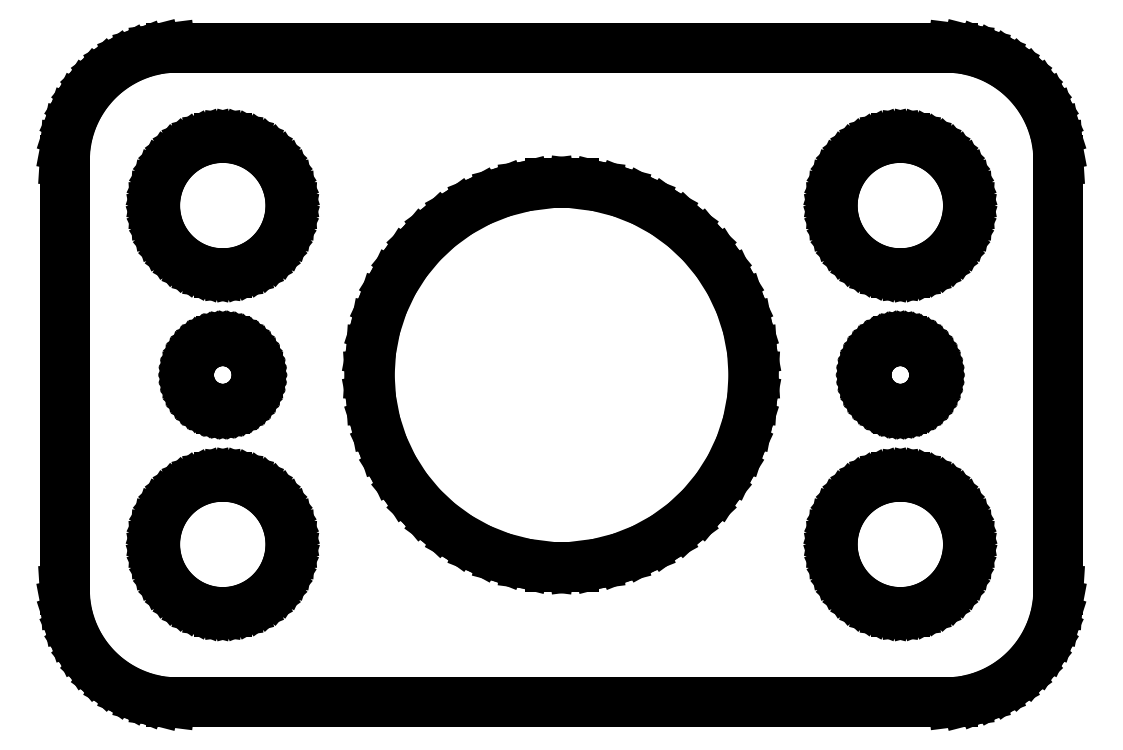
<metadata>
{"format":"dxf","ext":"dxf","renderer":"ezdxf+matplotlib","layout":"modelspace","background":"white","min_lineweight":24,"dpi":150}
</metadata>
<code>
0
SECTION
2
ENTITIES
0
LINE
8
0
10
17.94
20
24.59
11
18.55
21
24.74
0
LINE
8
0
10
18.55
20
24.74
11
19.13
21
24.98
0
LINE
8
0
10
19.13
20
24.98
11
19.68
21
25.28
0
LINE
8
0
10
19.68
20
25.28
11
20.19
21
25.65
0
LINE
8
0
10
20.19
20
25.65
11
20.64
21
26.08
0
LINE
8
0
10
20.64
20
26.08
11
21.05
21
26.56
0
LINE
8
0
10
21.05
20
26.56
11
21.38
21
27.09
0
LINE
8
0
10
21.38
20
27.09
11
21.65
21
27.66
0
LINE
8
0
10
21.65
20
27.66
11
21.84
21
28.26
0
LINE
8
0
10
21.84
20
28.26
11
21.96
21
28.87
0
LINE
8
0
10
21.96
20
28.87
11
22
21
29.5
0
LINE
8
0
10
22
20
29.5
11
22
21
48.5
0
LINE
8
0
10
22
20
48.5
11
21.96
21
49.13
0
LINE
8
0
10
21.96
20
49.13
11
21.84
21
49.74
0
LINE
8
0
10
21.84
20
49.74
11
21.65
21
50.34
0
LINE
8
0
10
21.65
20
50.34
11
21.38
21
50.91
0
LINE
8
0
10
21.38
20
50.91
11
21.05
21
51.44
0
LINE
8
0
10
21.05
20
51.44
11
20.64
21
51.92
0
LINE
8
0
10
20.64
20
51.92
11
20.19
21
52.35
0
LINE
8
0
10
20.19
20
52.35
11
19.68
21
52.72
0
LINE
8
0
10
19.68
20
52.72
11
19.13
21
53.02
0
LINE
8
0
10
19.13
20
53.02
11
18.55
21
53.26
0
LINE
8
0
10
18.55
20
53.26
11
17.94
21
53.41
0
LINE
8
0
10
17.94
20
53.41
11
17.31
21
53.49
0
LINE
8
0
10
17.31
20
53.49
11
-17.31
21
53.49
0
LINE
8
0
10
-17.31
20
53.49
11
-17.94
21
53.41
0
LINE
8
0
10
-17.94
20
53.41
11
-18.55
21
53.26
0
LINE
8
0
10
-18.55
20
53.26
11
-19.13
21
53.02
0
LINE
8
0
10
-19.13
20
53.02
11
-19.68
21
52.72
0
LINE
8
0
10
-19.68
20
52.72
11
-20.19
21
52.35
0
LINE
8
0
10
-20.19
20
52.35
11
-20.64
21
51.92
0
LINE
8
0
10
-20.64
20
51.92
11
-21.05
21
51.44
0
LINE
8
0
10
-21.05
20
51.44
11
-21.38
21
50.91
0
LINE
8
0
10
-21.38
20
50.91
11
-21.65
21
50.34
0
LINE
8
0
10
-21.65
20
50.34
11
-21.84
21
49.74
0
LINE
8
0
10
-21.84
20
49.74
11
-21.96
21
49.13
0
LINE
8
0
10
-21.96
20
49.13
11
-22
21
48.5
0
LINE
8
0
10
-22
20
48.5
11
-22
21
29.5
0
LINE
8
0
10
-22
20
29.5
11
-21.96
21
28.87
0
LINE
8
0
10
-21.96
20
28.87
11
-21.84
21
28.26
0
LINE
8
0
10
-21.84
20
28.26
11
-21.65
21
27.66
0
LINE
8
0
10
-21.65
20
27.66
11
-21.38
21
27.09
0
LINE
8
0
10
-21.38
20
27.09
11
-21.05
21
26.56
0
LINE
8
0
10
-21.05
20
26.56
11
-20.64
21
26.08
0
LINE
8
0
10
-20.64
20
26.08
11
-20.19
21
25.65
0
LINE
8
0
10
-20.19
20
25.65
11
-19.68
21
25.28
0
LINE
8
0
10
-19.68
20
25.28
11
-19.13
21
24.98
0
LINE
8
0
10
-19.13
20
24.98
11
-18.55
21
24.74
0
LINE
8
0
10
-18.55
20
24.74
11
-17.94
21
24.59
0
LINE
8
0
10
-17.94
20
24.59
11
-17.31
21
24.51
0
LINE
8
0
10
-17.31
20
24.51
11
17.31
21
24.51
0
LINE
8
0
10
17.31
20
24.51
11
17.94
21
24.59
0
LINE
8
0
10
14.81
20
43.51
11
14.44
21
43.55
0
LINE
8
0
10
14.44
20
43.55
11
14.07
21
43.65
0
LINE
8
0
10
14.07
20
43.65
11
13.72
21
43.79
0
LINE
8
0
10
13.72
20
43.79
11
13.39
21
43.97
0
LINE
8
0
10
13.39
20
43.97
11
13.09
21
44.19
0
LINE
8
0
10
13.09
20
44.19
11
12.81
21
44.45
0
LINE
8
0
10
12.81
20
44.45
11
12.57
21
44.74
0
LINE
8
0
10
12.57
20
44.74
11
12.37
21
45.05
0
LINE
8
0
10
12.37
20
45.05
11
12.21
21
45.4
0
LINE
8
0
10
12.21
20
45.4
11
12.09
21
45.75
0
LINE
8
0
10
12.09
20
45.75
11
12.02
21
46.12
0
LINE
8
0
10
12.02
20
46.12
11
12
21
46.5
0
LINE
8
0
10
12
20
46.5
11
12.02
21
46.88
0
LINE
8
0
10
12.02
20
46.88
11
12.09
21
47.25
0
LINE
8
0
10
12.09
20
47.25
11
12.21
21
47.6
0
LINE
8
0
10
12.21
20
47.6
11
12.37
21
47.95
0
LINE
8
0
10
12.37
20
47.95
11
12.57
21
48.26
0
LINE
8
0
10
12.57
20
48.26
11
12.81
21
48.55
0
LINE
8
0
10
12.81
20
48.55
11
13.09
21
48.81
0
LINE
8
0
10
13.09
20
48.81
11
13.39
21
49.03
0
LINE
8
0
10
13.39
20
49.03
11
13.72
21
49.21
0
LINE
8
0
10
13.72
20
49.21
11
14.07
21
49.35
0
LINE
8
0
10
14.07
20
49.35
11
14.44
21
49.45
0
LINE
8
0
10
14.44
20
49.45
11
14.81
21
49.49
0
LINE
8
0
10
14.81
20
49.49
11
15.19
21
49.49
0
LINE
8
0
10
15.19
20
49.49
11
15.56
21
49.45
0
LINE
8
0
10
15.56
20
49.45
11
15.93
21
49.35
0
LINE
8
0
10
15.93
20
49.35
11
16.28
21
49.21
0
LINE
8
0
10
16.28
20
49.21
11
16.61
21
49.03
0
LINE
8
0
10
16.61
20
49.03
11
16.91
21
48.81
0
LINE
8
0
10
16.91
20
48.81
11
17.19
21
48.55
0
LINE
8
0
10
17.19
20
48.55
11
17.43
21
48.26
0
LINE
8
0
10
17.43
20
48.26
11
17.63
21
47.95
0
LINE
8
0
10
17.63
20
47.95
11
17.79
21
47.6
0
LINE
8
0
10
17.79
20
47.6
11
17.91
21
47.25
0
LINE
8
0
10
17.91
20
47.25
11
17.98
21
46.88
0
LINE
8
0
10
17.98
20
46.88
11
18
21
46.5
0
LINE
8
0
10
18
20
46.5
11
17.98
21
46.12
0
LINE
8
0
10
17.98
20
46.12
11
17.91
21
45.75
0
LINE
8
0
10
17.91
20
45.75
11
17.79
21
45.4
0
LINE
8
0
10
17.79
20
45.4
11
17.63
21
45.05
0
LINE
8
0
10
17.63
20
45.05
11
17.43
21
44.74
0
LINE
8
0
10
17.43
20
44.74
11
17.19
21
44.45
0
LINE
8
0
10
17.19
20
44.45
11
16.91
21
44.19
0
LINE
8
0
10
16.91
20
44.19
11
16.61
21
43.97
0
LINE
8
0
10
16.61
20
43.97
11
16.28
21
43.79
0
LINE
8
0
10
16.28
20
43.79
11
15.93
21
43.65
0
LINE
8
0
10
15.93
20
43.65
11
15.56
21
43.55
0
LINE
8
0
10
15.56
20
43.55
11
15.19
21
43.51
0
LINE
8
0
10
15.19
20
43.51
11
14.81
21
43.51
0
LINE
8
0
10
-15.19
20
43.51
11
-15.56
21
43.55
0
LINE
8
0
10
-15.56
20
43.55
11
-15.93
21
43.65
0
LINE
8
0
10
-15.93
20
43.65
11
-16.28
21
43.79
0
LINE
8
0
10
-16.28
20
43.79
11
-16.61
21
43.97
0
LINE
8
0
10
-16.61
20
43.97
11
-16.91
21
44.19
0
LINE
8
0
10
-16.91
20
44.19
11
-17.19
21
44.45
0
LINE
8
0
10
-17.19
20
44.45
11
-17.43
21
44.74
0
LINE
8
0
10
-17.43
20
44.74
11
-17.63
21
45.05
0
LINE
8
0
10
-17.63
20
45.05
11
-17.79
21
45.4
0
LINE
8
0
10
-17.79
20
45.4
11
-17.91
21
45.75
0
LINE
8
0
10
-17.91
20
45.75
11
-17.98
21
46.12
0
LINE
8
0
10
-17.98
20
46.12
11
-18
21
46.5
0
LINE
8
0
10
-18
20
46.5
11
-17.98
21
46.88
0
LINE
8
0
10
-17.98
20
46.88
11
-17.91
21
47.25
0
LINE
8
0
10
-17.91
20
47.25
11
-17.79
21
47.6
0
LINE
8
0
10
-17.79
20
47.6
11
-17.63
21
47.95
0
LINE
8
0
10
-17.63
20
47.95
11
-17.43
21
48.26
0
LINE
8
0
10
-17.43
20
48.26
11
-17.19
21
48.55
0
LINE
8
0
10
-17.19
20
48.55
11
-16.91
21
48.81
0
LINE
8
0
10
-16.91
20
48.81
11
-16.61
21
49.03
0
LINE
8
0
10
-16.61
20
49.03
11
-16.28
21
49.21
0
LINE
8
0
10
-16.28
20
49.21
11
-15.93
21
49.35
0
LINE
8
0
10
-15.93
20
49.35
11
-15.56
21
49.45
0
LINE
8
0
10
-15.56
20
49.45
11
-15.19
21
49.49
0
LINE
8
0
10
-15.19
20
49.49
11
-14.81
21
49.49
0
LINE
8
0
10
-14.81
20
49.49
11
-14.44
21
49.45
0
LINE
8
0
10
-14.44
20
49.45
11
-14.07
21
49.35
0
LINE
8
0
10
-14.07
20
49.35
11
-13.72
21
49.21
0
LINE
8
0
10
-13.72
20
49.21
11
-13.39
21
49.03
0
LINE
8
0
10
-13.39
20
49.03
11
-13.09
21
48.81
0
LINE
8
0
10
-13.09
20
48.81
11
-12.81
21
48.55
0
LINE
8
0
10
-12.81
20
48.55
11
-12.57
21
48.26
0
LINE
8
0
10
-12.57
20
48.26
11
-12.37
21
47.95
0
LINE
8
0
10
-12.37
20
47.95
11
-12.21
21
47.6
0
LINE
8
0
10
-12.21
20
47.6
11
-12.09
21
47.25
0
LINE
8
0
10
-12.09
20
47.25
11
-12.02
21
46.88
0
LINE
8
0
10
-12.02
20
46.88
11
-12
21
46.5
0
LINE
8
0
10
-12
20
46.5
11
-12.02
21
46.12
0
LINE
8
0
10
-12.02
20
46.12
11
-12.09
21
45.75
0
LINE
8
0
10
-12.09
20
45.75
11
-12.21
21
45.4
0
LINE
8
0
10
-12.21
20
45.4
11
-12.37
21
45.05
0
LINE
8
0
10
-12.37
20
45.05
11
-12.57
21
44.74
0
LINE
8
0
10
-12.57
20
44.74
11
-12.81
21
44.45
0
LINE
8
0
10
-12.81
20
44.45
11
-13.09
21
44.19
0
LINE
8
0
10
-13.09
20
44.19
11
-13.39
21
43.97
0
LINE
8
0
10
-13.39
20
43.97
11
-13.72
21
43.79
0
LINE
8
0
10
-13.72
20
43.79
11
-14.07
21
43.65
0
LINE
8
0
10
-14.07
20
43.65
11
-14.44
21
43.55
0
LINE
8
0
10
-14.44
20
43.55
11
-14.81
21
43.51
0
LINE
8
0
10
-14.81
20
43.51
11
-15.19
21
43.51
0
LINE
8
0
10
-0.5337
20
30.52
11
-1.593
21
30.65
0
LINE
8
0
10
-1.593
20
30.65
11
-2.627
21
30.92
0
LINE
8
0
10
-2.627
20
30.92
11
-3.619
21
31.31
0
LINE
8
0
10
-3.619
20
31.31
11
-4.555
21
31.82
0
LINE
8
0
10
-4.555
20
31.82
11
-5.418
21
32.45
0
LINE
8
0
10
-5.418
20
32.45
11
-6.196
21
33.18
0
LINE
8
0
10
-6.196
20
33.18
11
-6.877
21
34
0
LINE
8
0
10
-6.877
20
34
11
-7.449
21
34.91
0
LINE
8
0
10
-7.449
20
34.91
11
-7.903
21
35.87
0
LINE
8
0
10
-7.903
20
35.87
11
-8.233
21
36.89
0
LINE
8
0
10
-8.233
20
36.89
11
-8.433
21
37.93
0
LINE
8
0
10
-8.433
20
37.93
11
-8.5
21
39
0
LINE
8
0
10
-8.5
20
39
11
-8.433
21
40.07
0
LINE
8
0
10
-8.433
20
40.07
11
-8.233
21
41.11
0
LINE
8
0
10
-8.233
20
41.11
11
-7.903
21
42.13
0
LINE
8
0
10
-7.903
20
42.13
11
-7.449
21
43.09
0
LINE
8
0
10
-7.449
20
43.09
11
-6.877
21
44
0
LINE
8
0
10
-6.877
20
44
11
-6.196
21
44.82
0
LINE
8
0
10
-6.196
20
44.82
11
-5.418
21
45.55
0
LINE
8
0
10
-5.418
20
45.55
11
-4.555
21
46.18
0
LINE
8
0
10
-4.555
20
46.18
11
-3.619
21
46.69
0
LINE
8
0
10
-3.619
20
46.69
11
-2.627
21
47.08
0
LINE
8
0
10
-2.627
20
47.08
11
-1.593
21
47.35
0
LINE
8
0
10
-1.593
20
47.35
11
-0.5337
21
47.48
0
LINE
8
0
10
-0.5337
20
47.48
11
0.5337
21
47.48
0
LINE
8
0
10
0.5337
20
47.48
11
1.593
21
47.35
0
LINE
8
0
10
1.593
20
47.35
11
2.627
21
47.08
0
LINE
8
0
10
2.627
20
47.08
11
3.619
21
46.69
0
LINE
8
0
10
3.619
20
46.69
11
4.555
21
46.18
0
LINE
8
0
10
4.555
20
46.18
11
5.418
21
45.55
0
LINE
8
0
10
5.418
20
45.55
11
6.196
21
44.82
0
LINE
8
0
10
6.196
20
44.82
11
6.877
21
44
0
LINE
8
0
10
6.877
20
44
11
7.449
21
43.09
0
LINE
8
0
10
7.449
20
43.09
11
7.903
21
42.13
0
LINE
8
0
10
7.903
20
42.13
11
8.233
21
41.11
0
LINE
8
0
10
8.233
20
41.11
11
8.433
21
40.07
0
LINE
8
0
10
8.433
20
40.07
11
8.5
21
39
0
LINE
8
0
10
8.5
20
39
11
8.433
21
37.93
0
LINE
8
0
10
8.433
20
37.93
11
8.233
21
36.89
0
LINE
8
0
10
8.233
20
36.89
11
7.903
21
35.87
0
LINE
8
0
10
7.903
20
35.87
11
7.449
21
34.91
0
LINE
8
0
10
7.449
20
34.91
11
6.877
21
34
0
LINE
8
0
10
6.877
20
34
11
6.196
21
33.18
0
LINE
8
0
10
6.196
20
33.18
11
5.418
21
32.45
0
LINE
8
0
10
5.418
20
32.45
11
4.555
21
31.82
0
LINE
8
0
10
4.555
20
31.82
11
3.619
21
31.31
0
LINE
8
0
10
3.619
20
31.31
11
2.627
21
30.92
0
LINE
8
0
10
2.627
20
30.92
11
1.593
21
30.65
0
LINE
8
0
10
1.593
20
30.65
11
0.5337
21
30.52
0
LINE
8
0
10
0.5337
20
30.52
11
-0.5337
21
30.52
0
LINE
8
0
10
-15.09
20
37.5
11
-15.28
21
37.53
0
LINE
8
0
10
-15.28
20
37.53
11
-15.46
21
37.57
0
LINE
8
0
10
-15.46
20
37.57
11
-15.64
21
37.64
0
LINE
8
0
10
-15.64
20
37.64
11
-15.8
21
37.73
0
LINE
8
0
10
-15.8
20
37.73
11
-15.96
21
37.84
0
LINE
8
0
10
-15.96
20
37.84
11
-16.09
21
37.97
0
LINE
8
0
10
-16.09
20
37.97
11
-16.21
21
38.12
0
LINE
8
0
10
-16.21
20
38.12
11
-16.31
21
38.28
0
LINE
8
0
10
-16.31
20
38.28
11
-16.39
21
38.45
0
LINE
8
0
10
-16.39
20
38.45
11
-16.45
21
38.63
0
LINE
8
0
10
-16.45
20
38.63
11
-16.49
21
38.81
0
LINE
8
0
10
-16.49
20
38.81
11
-16.5
21
39
0
LINE
8
0
10
-16.5
20
39
11
-16.49
21
39.19
0
LINE
8
0
10
-16.49
20
39.19
11
-16.45
21
39.37
0
LINE
8
0
10
-16.45
20
39.37
11
-16.39
21
39.55
0
LINE
8
0
10
-16.39
20
39.55
11
-16.31
21
39.72
0
LINE
8
0
10
-16.31
20
39.72
11
-16.21
21
39.88
0
LINE
8
0
10
-16.21
20
39.88
11
-16.09
21
40.03
0
LINE
8
0
10
-16.09
20
40.03
11
-15.96
21
40.16
0
LINE
8
0
10
-15.96
20
40.16
11
-15.8
21
40.27
0
LINE
8
0
10
-15.8
20
40.27
11
-15.64
21
40.36
0
LINE
8
0
10
-15.64
20
40.36
11
-15.46
21
40.43
0
LINE
8
0
10
-15.46
20
40.43
11
-15.28
21
40.47
0
LINE
8
0
10
-15.28
20
40.47
11
-15.09
21
40.5
0
LINE
8
0
10
-15.09
20
40.5
11
-14.91
21
40.5
0
LINE
8
0
10
-14.91
20
40.5
11
-14.72
21
40.47
0
LINE
8
0
10
-14.72
20
40.47
11
-14.54
21
40.43
0
LINE
8
0
10
-14.54
20
40.43
11
-14.36
21
40.36
0
LINE
8
0
10
-14.36
20
40.36
11
-14.2
21
40.27
0
LINE
8
0
10
-14.2
20
40.27
11
-14.04
21
40.16
0
LINE
8
0
10
-14.04
20
40.16
11
-13.91
21
40.03
0
LINE
8
0
10
-13.91
20
40.03
11
-13.79
21
39.88
0
LINE
8
0
10
-13.79
20
39.88
11
-13.69
21
39.72
0
LINE
8
0
10
-13.69
20
39.72
11
-13.61
21
39.55
0
LINE
8
0
10
-13.61
20
39.55
11
-13.55
21
39.37
0
LINE
8
0
10
-13.55
20
39.37
11
-13.51
21
39.19
0
LINE
8
0
10
-13.51
20
39.19
11
-13.5
21
39
0
LINE
8
0
10
-13.5
20
39
11
-13.51
21
38.81
0
LINE
8
0
10
-13.51
20
38.81
11
-13.55
21
38.63
0
LINE
8
0
10
-13.55
20
38.63
11
-13.61
21
38.45
0
LINE
8
0
10
-13.61
20
38.45
11
-13.69
21
38.28
0
LINE
8
0
10
-13.69
20
38.28
11
-13.79
21
38.12
0
LINE
8
0
10
-13.79
20
38.12
11
-13.91
21
37.97
0
LINE
8
0
10
-13.91
20
37.97
11
-14.04
21
37.84
0
LINE
8
0
10
-14.04
20
37.84
11
-14.2
21
37.73
0
LINE
8
0
10
-14.2
20
37.73
11
-14.36
21
37.64
0
LINE
8
0
10
-14.36
20
37.64
11
-14.54
21
37.57
0
LINE
8
0
10
-14.54
20
37.57
11
-14.72
21
37.53
0
LINE
8
0
10
-14.72
20
37.53
11
-14.91
21
37.5
0
LINE
8
0
10
-14.91
20
37.5
11
-15.09
21
37.5
0
LINE
8
0
10
14.91
20
37.5
11
14.72
21
37.53
0
LINE
8
0
10
14.72
20
37.53
11
14.54
21
37.57
0
LINE
8
0
10
14.54
20
37.57
11
14.36
21
37.64
0
LINE
8
0
10
14.36
20
37.64
11
14.2
21
37.73
0
LINE
8
0
10
14.2
20
37.73
11
14.04
21
37.84
0
LINE
8
0
10
14.04
20
37.84
11
13.91
21
37.97
0
LINE
8
0
10
13.91
20
37.97
11
13.79
21
38.12
0
LINE
8
0
10
13.79
20
38.12
11
13.69
21
38.28
0
LINE
8
0
10
13.69
20
38.28
11
13.61
21
38.45
0
LINE
8
0
10
13.61
20
38.45
11
13.55
21
38.63
0
LINE
8
0
10
13.55
20
38.63
11
13.51
21
38.81
0
LINE
8
0
10
13.51
20
38.81
11
13.5
21
39
0
LINE
8
0
10
13.5
20
39
11
13.51
21
39.19
0
LINE
8
0
10
13.51
20
39.19
11
13.55
21
39.37
0
LINE
8
0
10
13.55
20
39.37
11
13.61
21
39.55
0
LINE
8
0
10
13.61
20
39.55
11
13.69
21
39.72
0
LINE
8
0
10
13.69
20
39.72
11
13.79
21
39.88
0
LINE
8
0
10
13.79
20
39.88
11
13.91
21
40.03
0
LINE
8
0
10
13.91
20
40.03
11
14.04
21
40.16
0
LINE
8
0
10
14.04
20
40.16
11
14.2
21
40.27
0
LINE
8
0
10
14.2
20
40.27
11
14.36
21
40.36
0
LINE
8
0
10
14.36
20
40.36
11
14.54
21
40.43
0
LINE
8
0
10
14.54
20
40.43
11
14.72
21
40.47
0
LINE
8
0
10
14.72
20
40.47
11
14.91
21
40.5
0
LINE
8
0
10
14.91
20
40.5
11
15.09
21
40.5
0
LINE
8
0
10
15.09
20
40.5
11
15.28
21
40.47
0
LINE
8
0
10
15.28
20
40.47
11
15.46
21
40.43
0
LINE
8
0
10
15.46
20
40.43
11
15.64
21
40.36
0
LINE
8
0
10
15.64
20
40.36
11
15.8
21
40.27
0
LINE
8
0
10
15.8
20
40.27
11
15.96
21
40.16
0
LINE
8
0
10
15.96
20
40.16
11
16.09
21
40.03
0
LINE
8
0
10
16.09
20
40.03
11
16.21
21
39.88
0
LINE
8
0
10
16.21
20
39.88
11
16.31
21
39.72
0
LINE
8
0
10
16.31
20
39.72
11
16.39
21
39.55
0
LINE
8
0
10
16.39
20
39.55
11
16.45
21
39.37
0
LINE
8
0
10
16.45
20
39.37
11
16.49
21
39.19
0
LINE
8
0
10
16.49
20
39.19
11
16.5
21
39
0
LINE
8
0
10
16.5
20
39
11
16.49
21
38.81
0
LINE
8
0
10
16.49
20
38.81
11
16.45
21
38.63
0
LINE
8
0
10
16.45
20
38.63
11
16.39
21
38.45
0
LINE
8
0
10
16.39
20
38.45
11
16.31
21
38.28
0
LINE
8
0
10
16.31
20
38.28
11
16.21
21
38.12
0
LINE
8
0
10
16.21
20
38.12
11
16.09
21
37.97
0
LINE
8
0
10
16.09
20
37.97
11
15.96
21
37.84
0
LINE
8
0
10
15.96
20
37.84
11
15.8
21
37.73
0
LINE
8
0
10
15.8
20
37.73
11
15.64
21
37.64
0
LINE
8
0
10
15.64
20
37.64
11
15.46
21
37.57
0
LINE
8
0
10
15.46
20
37.57
11
15.28
21
37.53
0
LINE
8
0
10
15.28
20
37.53
11
15.09
21
37.5
0
LINE
8
0
10
15.09
20
37.5
11
14.91
21
37.5
0
LINE
8
0
10
14.81
20
28.51
11
14.44
21
28.55
0
LINE
8
0
10
14.44
20
28.55
11
14.07
21
28.65
0
LINE
8
0
10
14.07
20
28.65
11
13.72
21
28.79
0
LINE
8
0
10
13.72
20
28.79
11
13.39
21
28.97
0
LINE
8
0
10
13.39
20
28.97
11
13.09
21
29.19
0
LINE
8
0
10
13.09
20
29.19
11
12.81
21
29.45
0
LINE
8
0
10
12.81
20
29.45
11
12.57
21
29.74
0
LINE
8
0
10
12.57
20
29.74
11
12.37
21
30.05
0
LINE
8
0
10
12.37
20
30.05
11
12.21
21
30.4
0
LINE
8
0
10
12.21
20
30.4
11
12.09
21
30.75
0
LINE
8
0
10
12.09
20
30.75
11
12.02
21
31.12
0
LINE
8
0
10
12.02
20
31.12
11
12
21
31.5
0
LINE
8
0
10
12
20
31.5
11
12.02
21
31.88
0
LINE
8
0
10
12.02
20
31.88
11
12.09
21
32.25
0
LINE
8
0
10
12.09
20
32.25
11
12.21
21
32.6
0
LINE
8
0
10
12.21
20
32.6
11
12.37
21
32.95
0
LINE
8
0
10
12.37
20
32.95
11
12.57
21
33.26
0
LINE
8
0
10
12.57
20
33.26
11
12.81
21
33.55
0
LINE
8
0
10
12.81
20
33.55
11
13.09
21
33.81
0
LINE
8
0
10
13.09
20
33.81
11
13.39
21
34.03
0
LINE
8
0
10
13.39
20
34.03
11
13.72
21
34.21
0
LINE
8
0
10
13.72
20
34.21
11
14.07
21
34.35
0
LINE
8
0
10
14.07
20
34.35
11
14.44
21
34.45
0
LINE
8
0
10
14.44
20
34.45
11
14.81
21
34.49
0
LINE
8
0
10
14.81
20
34.49
11
15.19
21
34.49
0
LINE
8
0
10
15.19
20
34.49
11
15.56
21
34.45
0
LINE
8
0
10
15.56
20
34.45
11
15.93
21
34.35
0
LINE
8
0
10
15.93
20
34.35
11
16.28
21
34.21
0
LINE
8
0
10
16.28
20
34.21
11
16.61
21
34.03
0
LINE
8
0
10
16.61
20
34.03
11
16.91
21
33.81
0
LINE
8
0
10
16.91
20
33.81
11
17.19
21
33.55
0
LINE
8
0
10
17.19
20
33.55
11
17.43
21
33.26
0
LINE
8
0
10
17.43
20
33.26
11
17.63
21
32.95
0
LINE
8
0
10
17.63
20
32.95
11
17.79
21
32.6
0
LINE
8
0
10
17.79
20
32.6
11
17.91
21
32.25
0
LINE
8
0
10
17.91
20
32.25
11
17.98
21
31.88
0
LINE
8
0
10
17.98
20
31.88
11
18
21
31.5
0
LINE
8
0
10
18
20
31.5
11
17.98
21
31.12
0
LINE
8
0
10
17.98
20
31.12
11
17.91
21
30.75
0
LINE
8
0
10
17.91
20
30.75
11
17.79
21
30.4
0
LINE
8
0
10
17.79
20
30.4
11
17.63
21
30.05
0
LINE
8
0
10
17.63
20
30.05
11
17.43
21
29.74
0
LINE
8
0
10
17.43
20
29.74
11
17.19
21
29.45
0
LINE
8
0
10
17.19
20
29.45
11
16.91
21
29.19
0
LINE
8
0
10
16.91
20
29.19
11
16.61
21
28.97
0
LINE
8
0
10
16.61
20
28.97
11
16.28
21
28.79
0
LINE
8
0
10
16.28
20
28.79
11
15.93
21
28.65
0
LINE
8
0
10
15.93
20
28.65
11
15.56
21
28.55
0
LINE
8
0
10
15.56
20
28.55
11
15.19
21
28.51
0
LINE
8
0
10
15.19
20
28.51
11
14.81
21
28.51
0
LINE
8
0
10
-15.19
20
28.51
11
-15.56
21
28.55
0
LINE
8
0
10
-15.56
20
28.55
11
-15.93
21
28.65
0
LINE
8
0
10
-15.93
20
28.65
11
-16.28
21
28.79
0
LINE
8
0
10
-16.28
20
28.79
11
-16.61
21
28.97
0
LINE
8
0
10
-16.61
20
28.97
11
-16.91
21
29.19
0
LINE
8
0
10
-16.91
20
29.19
11
-17.19
21
29.45
0
LINE
8
0
10
-17.19
20
29.45
11
-17.43
21
29.74
0
LINE
8
0
10
-17.43
20
29.74
11
-17.63
21
30.05
0
LINE
8
0
10
-17.63
20
30.05
11
-17.79
21
30.4
0
LINE
8
0
10
-17.79
20
30.4
11
-17.91
21
30.75
0
LINE
8
0
10
-17.91
20
30.75
11
-17.98
21
31.12
0
LINE
8
0
10
-17.98
20
31.12
11
-18
21
31.5
0
LINE
8
0
10
-18
20
31.5
11
-17.98
21
31.88
0
LINE
8
0
10
-17.98
20
31.88
11
-17.91
21
32.25
0
LINE
8
0
10
-17.91
20
32.25
11
-17.79
21
32.6
0
LINE
8
0
10
-17.79
20
32.6
11
-17.63
21
32.95
0
LINE
8
0
10
-17.63
20
32.95
11
-17.43
21
33.26
0
LINE
8
0
10
-17.43
20
33.26
11
-17.19
21
33.55
0
LINE
8
0
10
-17.19
20
33.55
11
-16.91
21
33.81
0
LINE
8
0
10
-16.91
20
33.81
11
-16.61
21
34.03
0
LINE
8
0
10
-16.61
20
34.03
11
-16.28
21
34.21
0
LINE
8
0
10
-16.28
20
34.21
11
-15.93
21
34.35
0
LINE
8
0
10
-15.93
20
34.35
11
-15.56
21
34.45
0
LINE
8
0
10
-15.56
20
34.45
11
-15.19
21
34.49
0
LINE
8
0
10
-15.19
20
34.49
11
-14.81
21
34.49
0
LINE
8
0
10
-14.81
20
34.49
11
-14.44
21
34.45
0
LINE
8
0
10
-14.44
20
34.45
11
-14.07
21
34.35
0
LINE
8
0
10
-14.07
20
34.35
11
-13.72
21
34.21
0
LINE
8
0
10
-13.72
20
34.21
11
-13.39
21
34.03
0
LINE
8
0
10
-13.39
20
34.03
11
-13.09
21
33.81
0
LINE
8
0
10
-13.09
20
33.81
11
-12.81
21
33.55
0
LINE
8
0
10
-12.81
20
33.55
11
-12.57
21
33.26
0
LINE
8
0
10
-12.57
20
33.26
11
-12.37
21
32.95
0
LINE
8
0
10
-12.37
20
32.95
11
-12.21
21
32.6
0
LINE
8
0
10
-12.21
20
32.6
11
-12.09
21
32.25
0
LINE
8
0
10
-12.09
20
32.25
11
-12.02
21
31.88
0
LINE
8
0
10
-12.02
20
31.88
11
-12
21
31.5
0
LINE
8
0
10
-12
20
31.5
11
-12.02
21
31.12
0
LINE
8
0
10
-12.02
20
31.12
11
-12.09
21
30.75
0
LINE
8
0
10
-12.09
20
30.75
11
-12.21
21
30.4
0
LINE
8
0
10
-12.21
20
30.4
11
-12.37
21
30.05
0
LINE
8
0
10
-12.37
20
30.05
11
-12.57
21
29.74
0
LINE
8
0
10
-12.57
20
29.74
11
-12.81
21
29.45
0
LINE
8
0
10
-12.81
20
29.45
11
-13.09
21
29.19
0
LINE
8
0
10
-13.09
20
29.19
11
-13.39
21
28.97
0
LINE
8
0
10
-13.39
20
28.97
11
-13.72
21
28.79
0
LINE
8
0
10
-13.72
20
28.79
11
-14.07
21
28.65
0
LINE
8
0
10
-14.07
20
28.65
11
-14.44
21
28.55
0
LINE
8
0
10
-14.44
20
28.55
11
-14.81
21
28.51
0
LINE
8
0
10
-14.81
20
28.51
11
-15.19
21
28.51
0
ENDSEC
0
EOF

</code>
